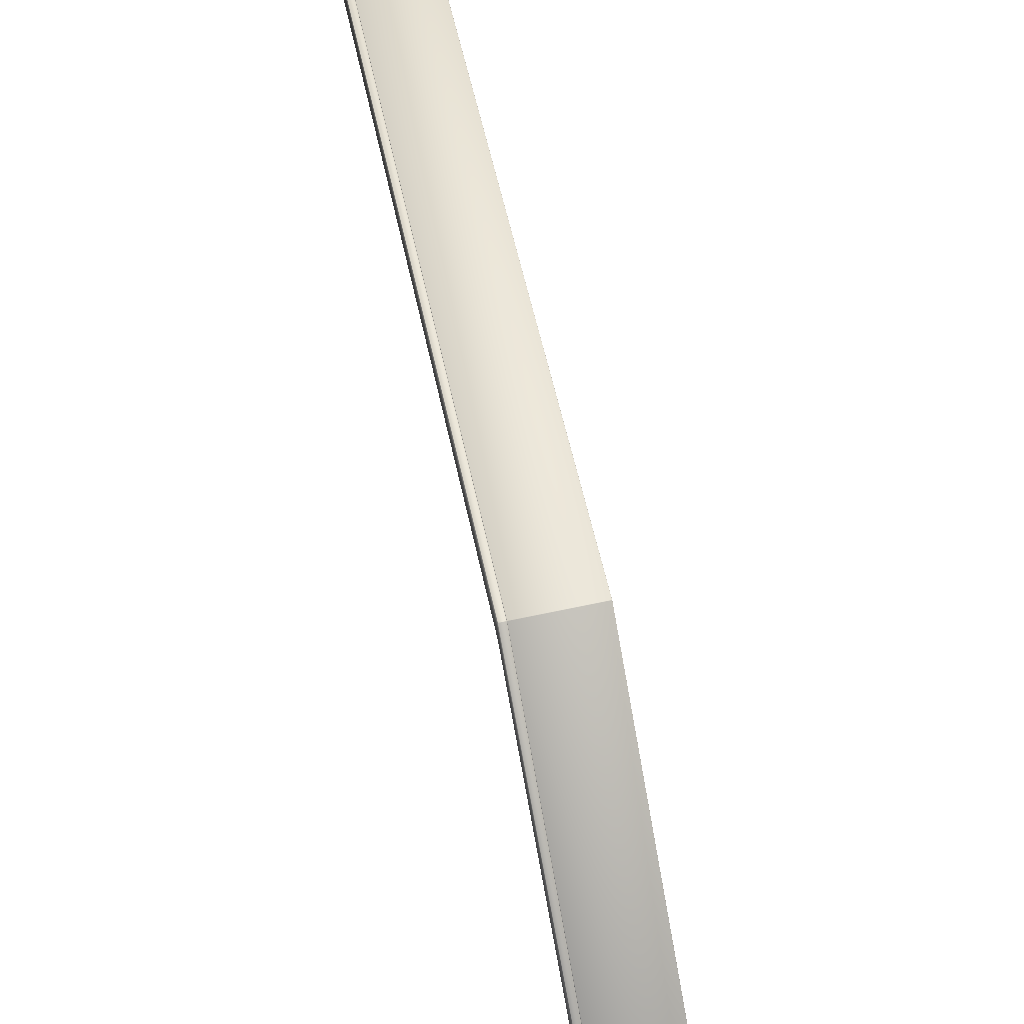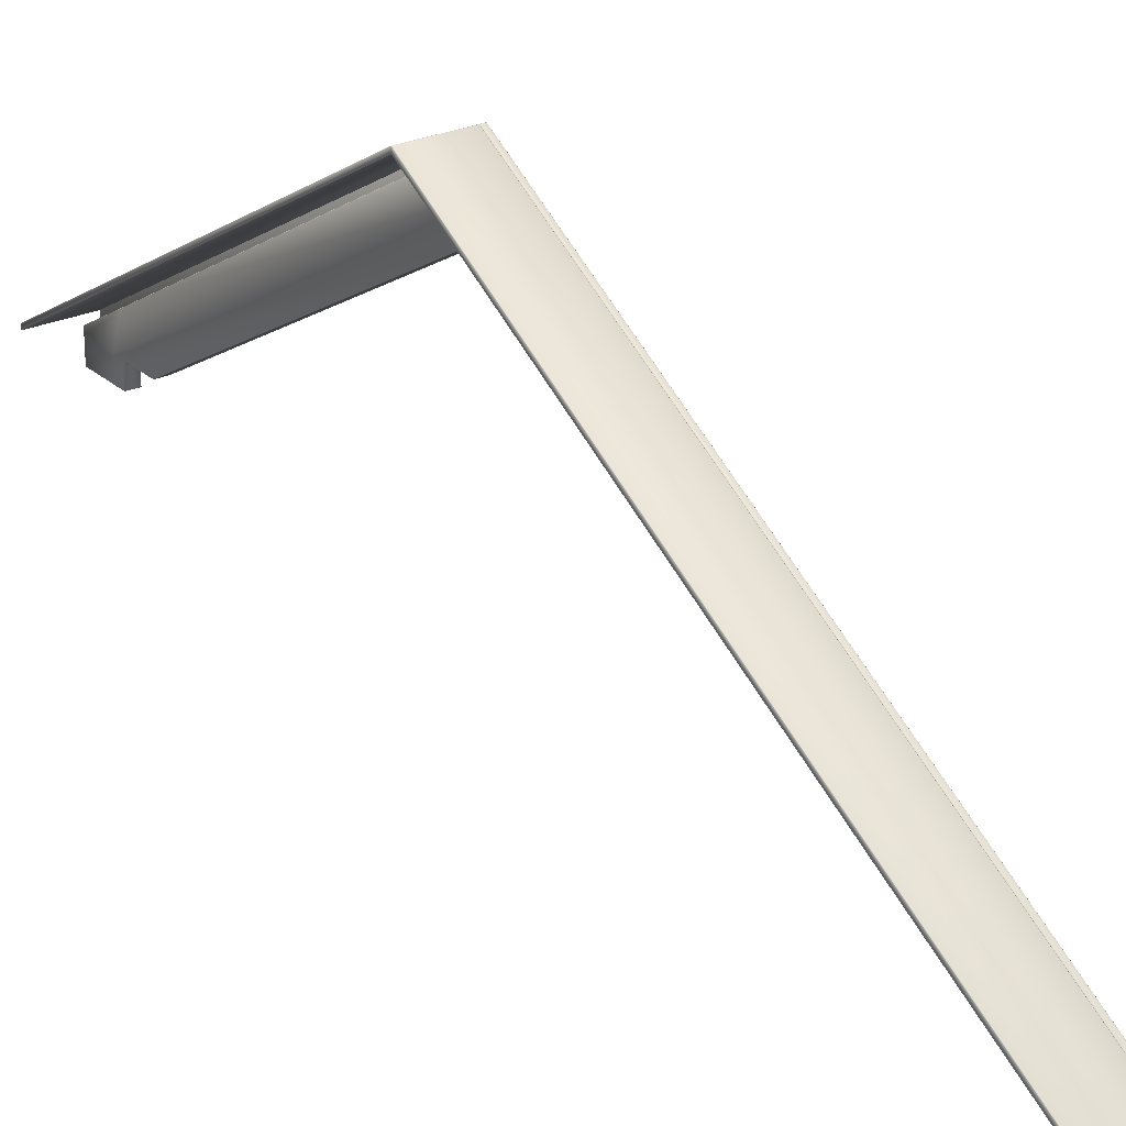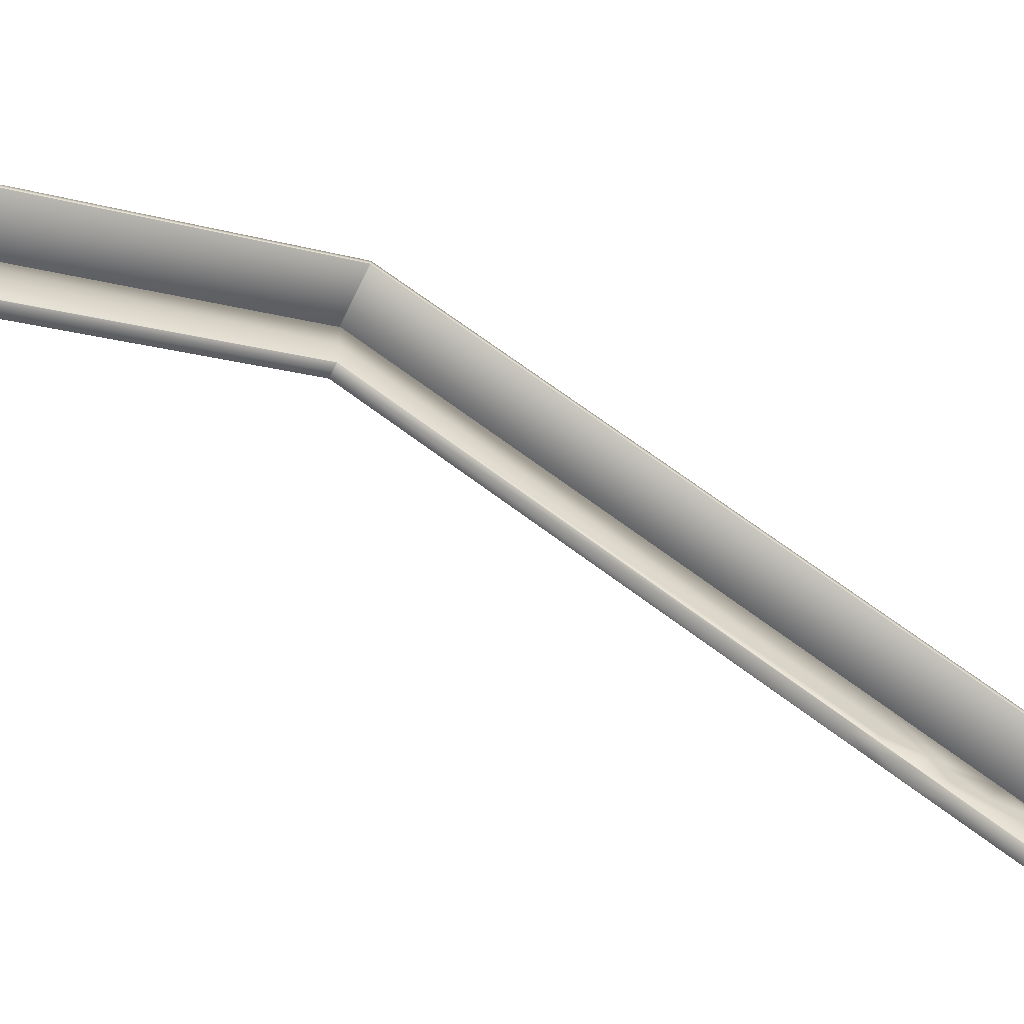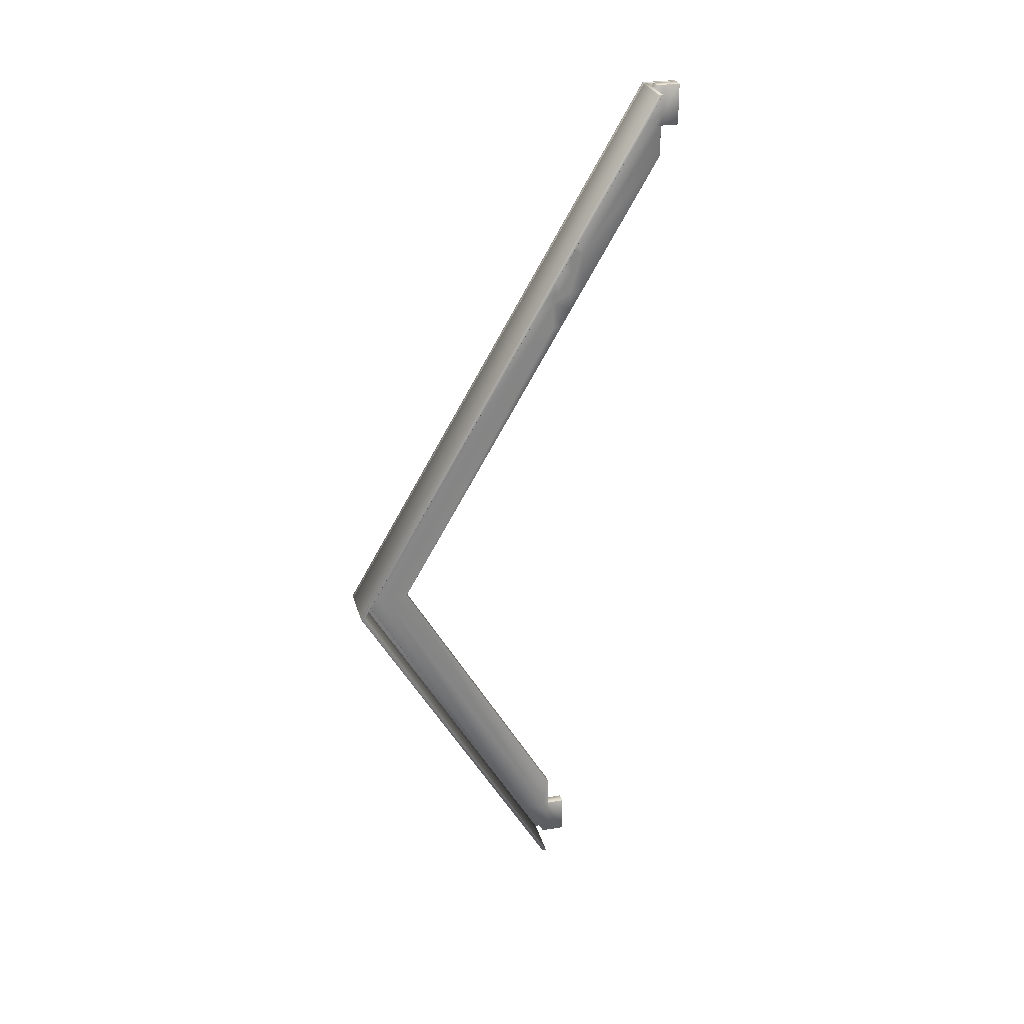
<metadata>
{"format":"obj","ext":"obj","renderer":"f3d","projection":"perspective","resolution":1024,"background":"white","views":[{"elev":74.9,"azim":168.4,"up":"+Y"},{"elev":26.0,"azim":-35.7,"up":"+Y"},{"elev":-64.9,"azim":-115.5,"up":"+Y"},{"elev":28.1,"azim":-104.6,"up":"+Z"}]}
</metadata>
<code>
o 3
v 0.06448 0.6181 -1.85
v 0.06448 0.7326 -1.85
v 0.06448 0.646 -2
v 0.06448 0.6181 -2
v 0.06448 0.8471 -1.85
v 0.06448 0.7605 -2
v 0.08948 0.8481 -1.85
v 0.1135 0.8481 -1.85
v 0.1135 0.7615 -2
v 0.08948 0.7615 -2
v 0.1145 0.8471 -1.85
v 0.1145 0.7326 -1.85
v 0.1145 0.646 -2
v 0.1145 0.7605 -2
v 0.08893 0.4742 1.179
v 0.1129 0.4742 1.179
v 0.1129 0.3876 1.329
v 0.08893 0.3876 1.329
v 0.06393 0.4742 1.379
v 0.06393 0.5305 1.281
v 0.06393 0.5305 1.179
v 0.06393 0.4752 1.179
v 0.06393 0.3885 1.329
v 0.06393 0.5305 1.411
v 0.08893 0.6171 1.331
v 0.06493 0.6171 1.331
v 0.06493 0.5608 1.429
v 0.08893 0.5608 1.429
v 0.1139 0.6171 1.179
v 0.1139 0.6171 1.33
v 0.1139 0.5599 1.428
v 0.1139 0.5305 1.411
v 0.1139 0.5305 1.281
v 0.1139 0.5897 1.179
v 0.1139 0.5305 1.179
v 0.1139 0.4742 1.379
v 0.1139 0.3885 1.329
v 0.1139 0.4752 1.179
v 0.08893 0.5305 1.081
v 0.06493 0.4742 1.179
v 0.06493 0.5305 1.081
v 0.06393 0.6171 1.131
v 0.06393 0.6171 1
v 0.06393 0.5784 1
v 0.06393 0.5305 1.082
v 0.06393 0.5897 1.179
v 0.06393 0.8073 1
v 0.06393 0.6928 1
v 0.06393 0.6171 1.179
v 0.06393 0.7042 1.179
v 0.08893 0.8083 1
v 0.08893 0.7052 1.179
v 0.1129 0.7052 1.179
v 0.1129 0.8083 1
v 0.1139 0.6171 1.131
v 0.1139 0.5305 1.082
v 0.1139 0.1155 2
v 0.1139 0.0876 2
v 0.1139 0.0876 1.85
v 0.08893 0.0871 1.849
v 0.1129 0.0871 1.849
v 0.06393 0.0876 1.85
v 0.06393 0.0876 2
v 0.06393 0.1155 2
v 0.06393 0.5305 1.48
v 0.06393 0.2299 2
v 0.08893 0.5305 1.481
v 0.06493 0.5305 1.481
v 0.1139 0.5305 1.48
v 0.06449 1.421 -0.4595
v 0.06449 1.535 -0.4595
v 0.06449 1.65 -0.4595
v 0.08949 1.65 -0.4603
v 0.1135 1.65 -0.4603
v 0.1145 1.65 -0.4595
v 0.1145 1.535 -0.4595
v 0.1139 0.0866 2.05
v 0.1139 0.0005 2.199
v 0.1139 0.001 2.001
v 0.1139 0.0866 2.001
v 0.06393 0.0866 2.001
v 0.06393 0.0866 2.05
v 0.06393 0.0866 2.199
v 0.06393 0.1149 2.199
v 0.08893 0.116 2.199
v 0.1129 0.116 2.199
v 0.1129 0.2309 2
v 0.08893 0.2309 2
v 0.1139 0.2299 2
v 0.1139 0.1149 2.199
v 0.1139 0.0866 2.199
v 0.06393 0.001 2.001
v 0.06393 0.0005 2.199
v 0.06448 0.6171 -2.05
v 0.06448 0.6171 -2.001
v 0.1145 0.6171 -2.05
v 0.1145 0.6171 -2.199
v 0.1145 0.6454 -2.199
v 0.1145 0.6181 -2
v 0.1145 0.6171 -2.001
v 0.1145 0.6181 -1.85
v 0.06393 0.6171 1.33
v 0.06493 0.7052 1.179
v 0.1139 0.7042 1.179
v 0.08949 1.419 -0.4586
v 0.1135 1.419 -0.4586
v 0.1129 0.6171 0.9311
v 0.08893 0.6171 0.9311
v 0.06393 0.6171 0.9321
v 0.1139 0.6928 1
v 0.1139 0.8073 1
v 0.1139 0.6171 1
v 0.08949 1.419 -0.4603
v 0.06549 1.419 -0.4603
v 0.06548 0.6177 -1.849
v 0.08948 0.6177 -1.849
v 0.1145 1.421 -0.4595
v 0.1129 0.5774 1
v 0.08893 0.5774 1
v 0.08949 1.65 -0.4586
v 0.06549 1.65 -0.4586
v 0.06493 0.8083 1
v 0.1139 0.5784 1
v 0.1139 0.6171 0.9321
v 0.06448 0.531 -2.199
v 0.06448 0.5315 -2.001
v 0.06448 0.6171 -2.199
v 0.1145 0.5315 -2.001
v 0.1145 0.531 -2.199
v 0.06393 0.5599 1.428
v 0.1129 0.5305 1.081
v 0.1129 0.5305 1.481
v 0.06448 0.6454 -2.199
v 0.1135 0.6465 -2.199
v 0.08948 0.6465 -2.199
v 0.08893 -0 2.199
v 0.08893 -0 2.001
v 0.1129 -0 2.001
v 0.1129 -0 2.199
v 0.08948 0.6171 -2.2
v 0.08948 0.645 -2.2
v 0.1135 0.645 -2.2
v 0.1135 0.6171 -2.2
v 0.08893 0.0866 2.2
v 0.06493 0.0866 2.2
v 0.06493 0.001 2.2
v 0.08893 0.001 2.2
v 0.08948 0.5305 -2.001
v 0.06548 0.5305 -2.001
v 0.06548 0.5305 -2.199
v 0.08948 0.5305 -2.199
v 0.08948 0.5315 -2.2
v 0.06548 0.5315 -2.2
v 0.06548 0.6171 -2.2
v 0.08893 0.1145 2.2
v 0.06493 0.1145 2.2
v 0.08948 0.6171 -1.999
v 0.08948 0.6171 -1.851
v 0.06548 0.6171 -1.851
v 0.06548 0.6171 -1.999
v 0.08893 0.0866 1.999
v 0.08893 0.0866 1.851
v 0.1129 0.0866 1.851
v 0.1129 0.0866 1.999
v 0.08948 0.5315 -2
v 0.1135 0.5315 -2
v 0.1135 0.6161 -2
v 0.08948 0.6161 -2
v 0.08893 0.001 2
v 0.06493 0.001 2
v 0.06493 0.0856 2
v 0.08893 0.0856 2
v 0.06548 0.7615 -2
v 0.06548 0.8481 -1.85
v 0.06493 0.3876 1.329
v 0.1129 0.5608 1.429
v 0.1129 0.6171 1.331
v 0.06493 0.0871 1.849
v 0.06549 1.65 -0.4603
v 0.06493 0.2309 2
v 0.06493 0.116 2.199
v 0.06493 0.6171 0.9311
v 0.06549 1.419 -0.4586
v 0.1135 0.6177 -1.849
v 0.1135 1.419 -0.4603
v 0.06493 0.5774 1
v 0.1135 1.65 -0.4586
v 0.06548 0.6465 -2.199
v 0.06493 -0 2.199
v 0.06493 -0 2.001
v 0.06548 0.645 -2.2
v 0.1129 0.001 2.2
v 0.1129 0.0866 2.2
v 0.1135 0.5305 -2.199
v 0.1135 0.5305 -2.001
v 0.1135 0.5315 -2.2
v 0.1129 0.1145 2.2
v 0.1135 0.6171 -1.999
v 0.1135 0.6171 -1.851
v 0.06493 0.0866 1.999
v 0.06493 0.0866 1.851
v 0.06548 0.6161 -2
v 0.06548 0.5315 -2
v 0.1129 0.0856 2
v 0.1129 0.001 2
v -0.1149 0.697 -2.199
v -0.1149 1.701 -0.4603
v 0.114 1.701 -0.4603
v 0.114 0.697 -2.199
v -0.1159 0.6782 -2.199
v -0.1159 1.682 -0.4595
v -0.1159 1.7 -0.4595
v -0.1159 0.6959 -2.199
v 0.114 0.677 -2.199
v 0.114 1.681 -0.4603
v -0.1149 1.681 -0.4603
v -0.1149 0.677 -2.199
v 0.115 0.6959 -2.199
v 0.115 1.7 -0.4595
v 0.115 1.682 -0.4595
v 0.115 0.6782 -2.199
v -0.1155 0.1464 2.199
v -0.1149 1.681 -0.4586
v 0.114 1.681 -0.4586
v 0.1135 0.1464 2.199
v -0.1165 0.1654 2.199
v -0.1165 0.1477 2.199
v 0.1135 0.1664 2.199
v 0.114 1.701 -0.4586
v -0.1149 1.701 -0.4586
v -0.1155 0.1664 2.199
v 0.1145 0.1477 2.199
v 0.1145 0.1654 2.199
v 0.1135 0.165 2.2
v -0.1155 0.165 2.2
v -0.1155 0.1469 2.2
v 0.1135 0.1469 2.2
v 0.114 0.6775 -2.2
v -0.1149 0.6775 -2.2
v -0.1149 0.6955 -2.2
v 0.114 0.6955 -2.2
v 0.135 0.6959 -2.199
v 0.135 1.7 -0.4595
v 0.135 1.536 -0.4595
v 0.135 0.5323 -2.199
v 0.116 0.697 -2.199
v 0.116 1.701 -0.4603
v 0.134 1.701 -0.4603
v 0.134 0.697 -2.199
v 0.115 0.5323 -2.199
v 0.115 1.536 -0.4595
v 0.115 1.7 -0.4595
v 0.115 0.6959 -2.199
v 0.134 0.5311 -2.199
v 0.134 1.535 -0.4603
v 0.116 1.535 -0.4603
v 0.116 0.5311 -2.199
v 0.1145 0.1654 2.199
v 0.1144 0.00174 2.199
v 0.1335 0.1664 2.199
v 0.134 1.701 -0.4586
v 0.116 1.701 -0.4586
v 0.1154 0.1664 2.199
v 0.1344 0.00174 2.199
v 0.1344 0.1654 2.199
v 0.1154 0.00051 2.199
v 0.116 1.535 -0.4586
v 0.134 1.535 -0.4586
v 0.1335 0.00051 2.199
v 0.1335 0.00101 2.2
v 0.1335 0.165 2.2
v 0.1154 0.165 2.2
v 0.1154 0.00101 2.2
v 0.116 0.5315 -2.2
v 0.116 0.6955 -2.2
v 0.134 0.6955 -2.2
v 0.134 0.5315 -2.2
f 1 2 3
f 1 3 4
f 2 5 6
f 2 6 3
f 7 8 9
f 7 9 10
f 11 12 13
f 11 13 14
f 15 16 17
f 15 17 18
f 19 20 21
f 19 21 22
f 19 22 23
f 24 20 19
f 25 26 27
f 25 27 28
f 29 30 31
f 29 31 32
f 29 32 33
f 29 33 34
f 35 33 36
f 35 36 37
f 35 37 38
f 39 15 40
f 39 40 41
f 42 43 44
f 42 44 45
f 42 45 21
f 42 21 46
f 47 48 42
f 47 42 49
f 47 49 50
f 51 52 53
f 51 53 54
f 55 29 34
f 56 35 38
f 36 57 58
f 36 58 59
f 36 59 37
f 60 18 17
f 60 17 61
f 19 23 62
f 19 62 63
f 19 63 64
f 65 24 19
f 65 19 64
f 65 64 66
f 67 28 27
f 67 27 68
f 69 32 31
f 70 71 2
f 70 2 1
f 71 72 5
f 71 5 2
f 73 74 8
f 73 8 7
f 75 76 12
f 75 12 11
f 77 78 79
f 77 79 80
f 81 82 64
f 81 64 63
f 66 64 82
f 66 82 83
f 66 83 84
f 85 86 87
f 85 87 88
f 89 90 91
f 89 91 77
f 89 77 57
f 58 57 77
f 58 77 80
f 92 93 82
f 92 82 81
f 91 78 77
f 4 3 94
f 4 94 95
f 14 13 96
f 14 96 97
f 14 97 98
f 13 99 100
f 13 100 96
f 13 12 101
f 13 101 99
f 102 50 49
f 52 103 26
f 52 26 25
f 29 104 30
f 105 106 107
f 105 107 108
f 70 109 43
f 70 43 48
f 70 48 71
f 42 46 49
f 104 29 55
f 104 55 110
f 104 110 111
f 112 110 55
f 113 114 115
f 113 115 116
f 76 117 101
f 76 101 12
f 108 107 118
f 108 118 119
f 43 109 44
f 72 71 48
f 72 48 47
f 120 121 122
f 120 122 51
f 123 124 112
f 43 42 48
f 76 75 111
f 76 111 110
f 76 110 112
f 76 112 124
f 76 124 117
f 95 94 125
f 95 125 126
f 94 127 125
f 96 100 128
f 96 128 129
f 20 46 21
f 102 49 46
f 102 46 20
f 102 20 24
f 102 24 130
f 32 36 33
f 35 34 33
f 119 118 131
f 119 131 39
f 45 22 21
f 112 55 34
f 112 34 35
f 112 35 56
f 112 56 123
f 65 130 24
f 88 87 132
f 88 132 67
f 32 69 89
f 32 89 57
f 32 57 36
f 97 96 129
f 6 133 127
f 6 127 94
f 6 94 3
f 10 9 134
f 10 134 135
f 83 82 93
f 136 137 138
f 136 138 139
f 140 141 142
f 140 142 143
f 144 145 146
f 144 146 147
f 148 149 150
f 148 150 151
f 152 153 154
f 152 154 140
f 155 156 145
f 155 145 144
f 157 158 159
f 157 159 160
f 161 162 163
f 161 163 164
f 165 166 167
f 165 167 168
f 169 170 171
f 169 171 172
f 173 174 7
f 173 7 10
f 175 40 15
f 175 15 18
f 176 177 25
f 176 25 28
f 131 16 15
f 131 15 39
f 122 103 52
f 122 52 51
f 178 175 18
f 178 18 60
f 132 176 28
f 132 28 67
f 174 179 73
f 174 73 7
f 180 181 85
f 180 85 88
f 177 53 52
f 177 52 25
f 182 183 105
f 182 105 108
f 184 185 113
f 184 113 116
f 186 182 108
f 186 108 119
f 54 187 120
f 54 120 51
f 41 186 119
f 41 119 39
f 68 180 88
f 68 88 67
f 188 173 10
f 188 10 135
f 189 190 137
f 189 137 136
f 154 191 141
f 154 141 140
f 192 193 144
f 192 144 147
f 194 195 148
f 194 148 151
f 143 196 152
f 143 152 140
f 193 197 155
f 193 155 144
f 198 199 158
f 198 158 157
f 200 201 162
f 200 162 161
f 202 203 165
f 202 165 168
f 204 205 169
f 204 169 172
f 126 149 203
f 166 195 128
f 106 185 117
f 114 183 70
f 121 179 72
f 74 187 75
f 1 159 115
f 79 138 205
f 170 190 92
f 59 163 61
f 178 201 62
f 204 164 58
f 204 58 80
f 63 200 171
f 63 171 81
f 160 4 95
f 160 95 202
f 99 198 167
f 99 167 100
f 184 199 101
f 194 196 129
f 125 153 150
f 188 191 133
f 98 142 134
f 84 156 181
f 86 197 90
f 189 146 93
f 78 192 139
f 160 159 1
f 160 1 4
f 174 173 6
f 174 6 5
f 11 14 9
f 11 9 8
f 199 198 99
f 199 99 101
f 167 166 128
f 167 128 100
f 38 37 17
f 38 17 16
f 23 22 40
f 23 40 175
f 102 130 27
f 102 27 26
f 31 30 177
f 31 177 176
f 56 38 16
f 56 16 131
f 22 45 41
f 22 41 40
f 186 41 45
f 186 45 44
f 103 122 47
f 103 47 50
f 104 111 54
f 104 54 53
f 61 17 37
f 61 37 59
f 164 163 59
f 164 59 58
f 62 23 175
f 62 175 178
f 162 201 178
f 162 178 60
f 201 200 63
f 201 63 62
f 180 68 65
f 180 65 66
f 69 31 176
f 69 176 132
f 130 65 68
f 130 68 27
f 115 114 70
f 115 70 1
f 179 174 5
f 179 5 72
f 75 11 8
f 75 8 74
f 120 187 74
f 120 74 73
f 139 138 79
f 139 79 78
f 205 204 80
f 205 80 79
f 181 180 66
f 181 66 84
f 145 156 84
f 145 84 83
f 90 89 87
f 90 87 86
f 155 197 86
f 155 86 85
f 197 193 91
f 197 91 90
f 169 205 138
f 169 138 137
f 171 170 92
f 171 92 81
f 190 189 93
f 190 93 92
f 193 192 78
f 193 78 91
f 134 9 14
f 134 14 98
f 143 142 98
f 143 98 97
f 203 202 95
f 203 95 126
f 26 103 50
f 26 50 102
f 30 104 53
f 30 53 177
f 117 124 107
f 117 107 106
f 113 185 106
f 113 106 105
f 109 70 183
f 109 183 182
f 101 117 185
f 101 185 184
f 158 199 184
f 158 184 116
f 124 123 118
f 124 118 107
f 44 109 182
f 44 182 186
f 122 121 72
f 122 72 47
f 111 75 187
f 111 187 54
f 150 149 126
f 150 126 125
f 154 153 125
f 154 125 127
f 195 194 129
f 195 129 128
f 165 203 149
f 165 149 148
f 123 56 131
f 123 131 118
f 89 69 132
f 89 132 87
f 196 143 97
f 196 97 129
f 173 188 133
f 173 133 6
f 191 154 127
f 191 127 133
f 141 191 188
f 141 188 135
f 146 145 83
f 146 83 93
f 147 146 189
f 147 189 136
f 151 150 153
f 151 153 152
f 168 167 198
f 168 198 157
f 172 171 200
f 172 200 161
f 163 162 60
f 163 60 61
f 121 120 73
f 121 73 179
f 156 155 85
f 156 85 181
f 170 169 137
f 170 137 190
f 114 113 105
f 114 105 183
f 159 158 116
f 159 116 115
f 166 165 148
f 166 148 195
f 142 141 135
f 142 135 134
f 192 147 136
f 192 136 139
f 194 151 152
f 194 152 196
f 202 168 157
f 202 157 160
f 204 172 161
f 204 161 164
f 206 207 208
f 206 208 209
f 210 211 212
f 210 212 213
f 214 215 216
f 214 216 217
f 218 219 220
f 218 220 221
f 222 223 224
f 222 224 225
f 226 212 211
f 226 211 227
f 228 229 230
f 228 230 231
f 232 220 219
f 232 219 233
f 234 235 236
f 234 236 237
f 238 239 240
f 238 240 241
f 208 229 219
f 224 215 220
f 207 212 230
f 223 211 216
f 218 241 209
f 206 240 213
f 210 239 217
f 214 238 221
f 232 237 225
f 222 236 227
f 226 235 231
f 228 234 233
f 233 219 229
f 233 229 228
f 212 226 231
f 212 231 230
f 208 207 230
f 208 230 229
f 227 211 223
f 227 223 222
f 220 232 225
f 220 225 224
f 216 215 224
f 216 224 223
f 213 212 207
f 213 207 206
f 221 220 215
f 221 215 214
f 219 218 209
f 219 209 208
f 211 210 217
f 211 217 216
f 241 240 206
f 241 206 209
f 240 239 210
f 240 210 213
f 239 238 214
f 239 214 217
f 238 241 218
f 238 218 221
f 237 236 222
f 237 222 225
f 236 235 226
f 236 226 227
f 235 234 228
f 235 228 231
f 234 237 232
f 234 232 233
f 242 243 244
f 242 244 245
f 246 247 248
f 246 248 249
f 250 251 252
f 250 252 253
f 254 255 256
f 254 256 257
f 258 252 251
f 258 251 259
f 260 261 262
f 260 262 263
f 264 244 243
f 264 243 265
f 266 267 268
f 266 268 269
f 270 271 272
f 270 272 273
f 274 275 276
f 274 276 277
f 255 244 268
f 267 251 256
f 248 261 243
f 262 247 252
f 254 277 245
f 242 276 249
f 246 275 253
f 250 274 257
f 266 273 259
f 258 272 263
f 260 271 265
f 264 270 269
f 269 268 244
f 269 244 264
f 261 260 265
f 261 265 243
f 263 262 252
f 263 252 258
f 267 266 259
f 267 259 251
f 249 248 243
f 249 243 242
f 257 256 251
f 257 251 250
f 262 261 248
f 262 248 247
f 256 255 268
f 256 268 267
f 255 254 245
f 255 245 244
f 247 246 253
f 247 253 252
f 277 276 242
f 277 242 245
f 276 275 246
f 276 246 249
f 275 274 250
f 275 250 253
f 274 277 254
f 274 254 257
f 273 272 258
f 273 258 259
f 272 271 260
f 272 260 263
f 271 270 264
f 271 264 265
f 270 273 266
f 270 266 269

</code>
